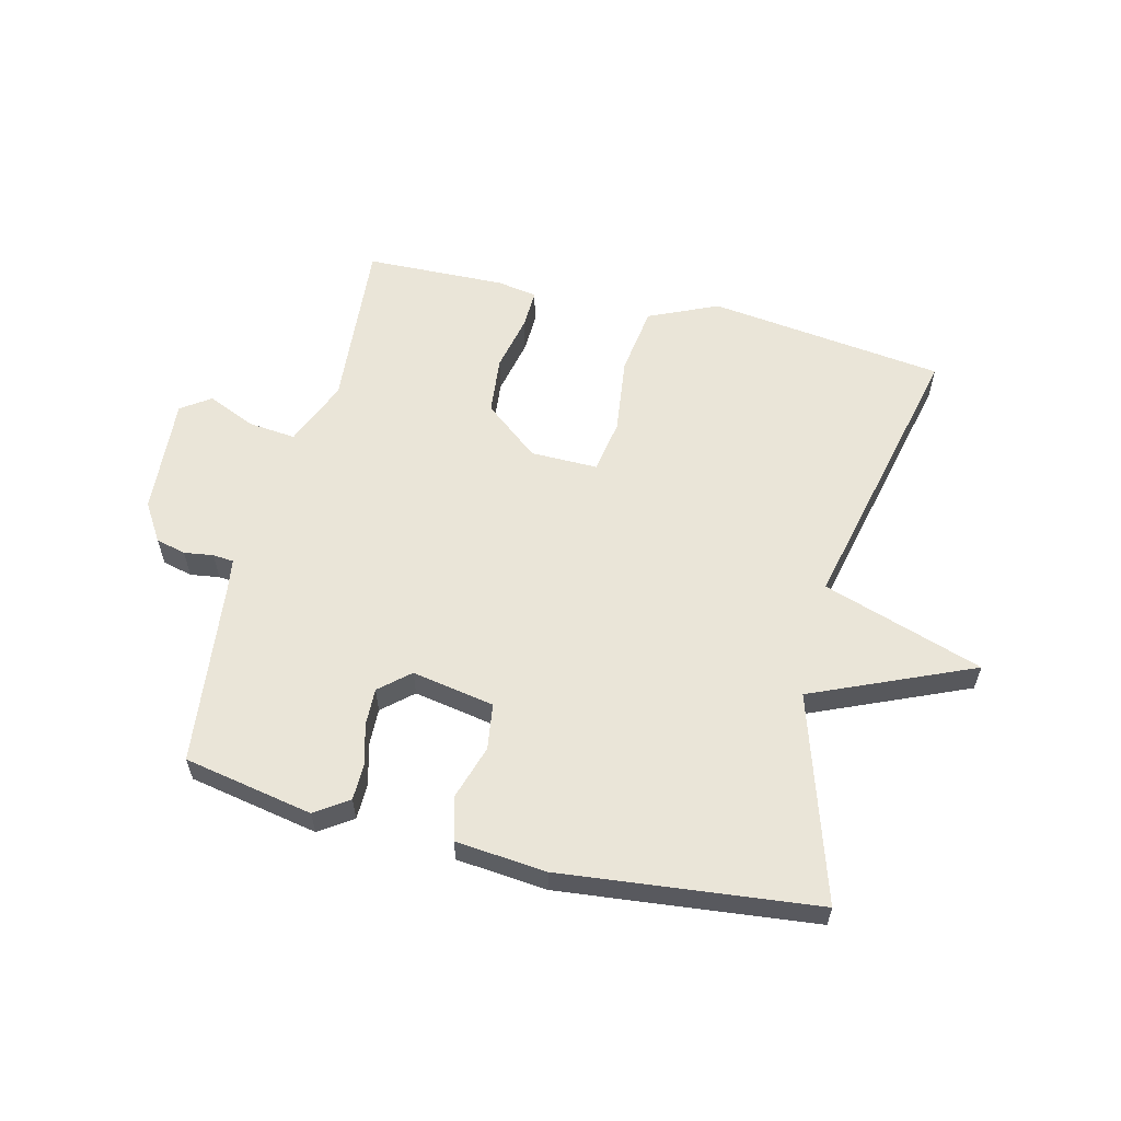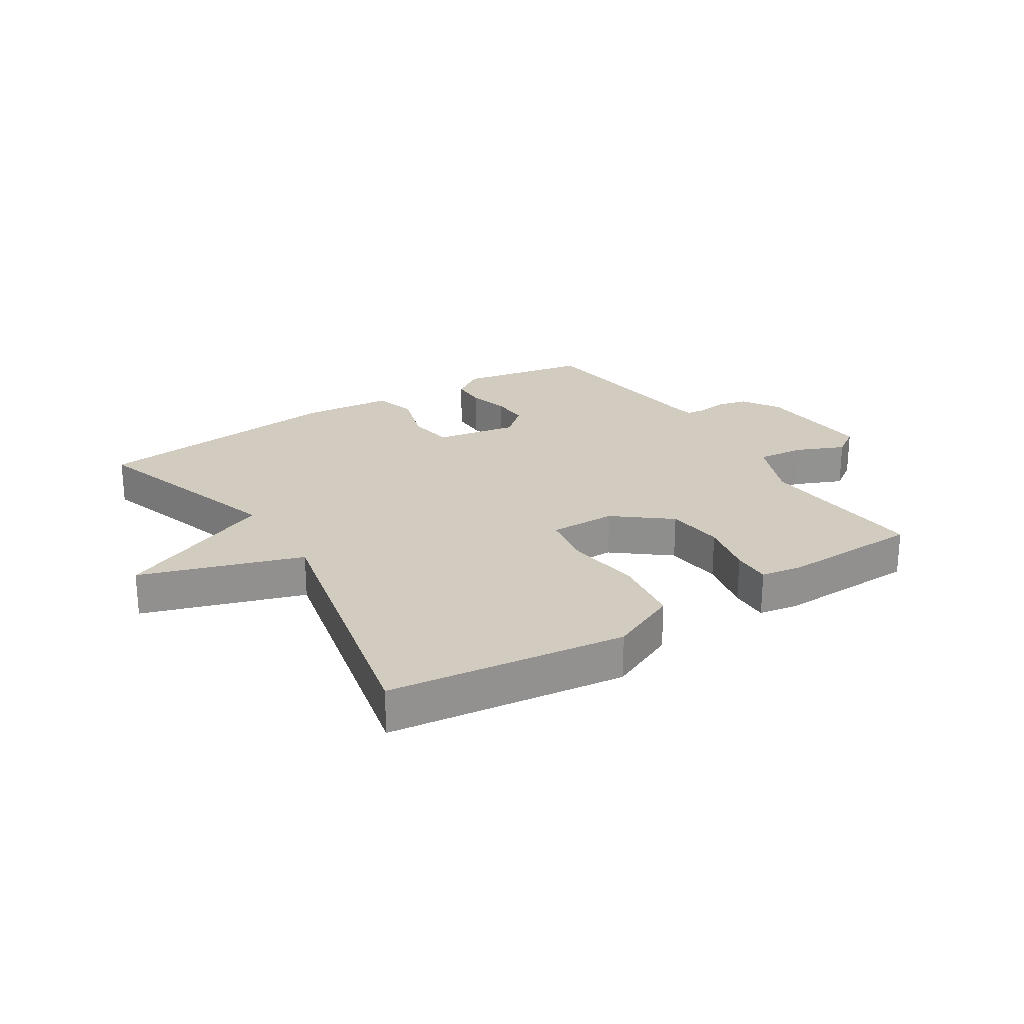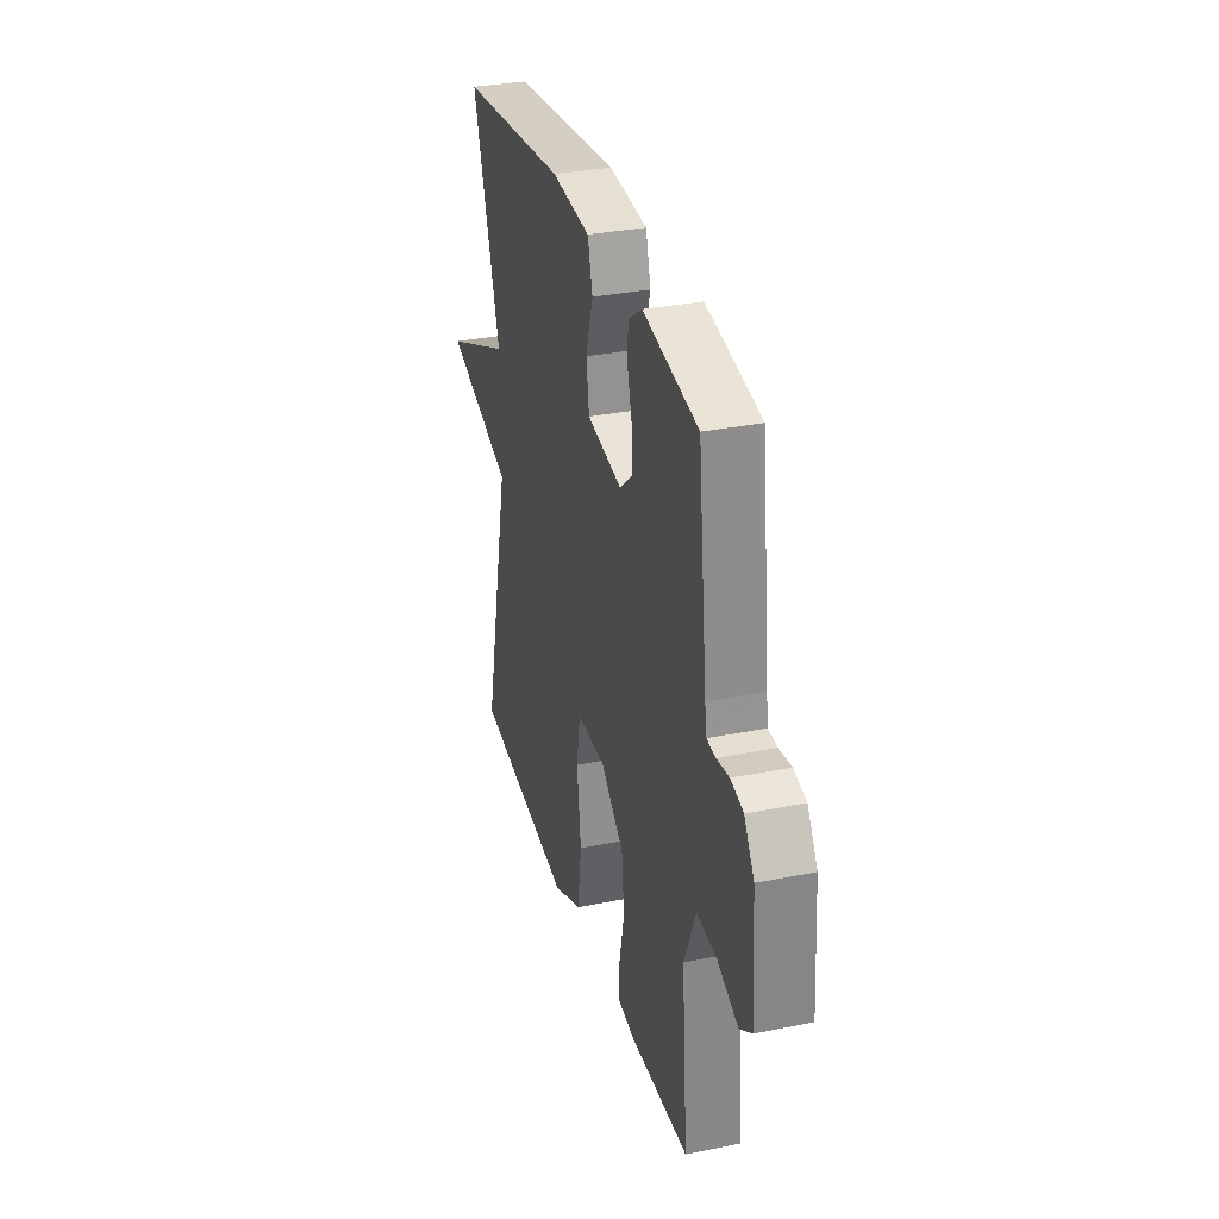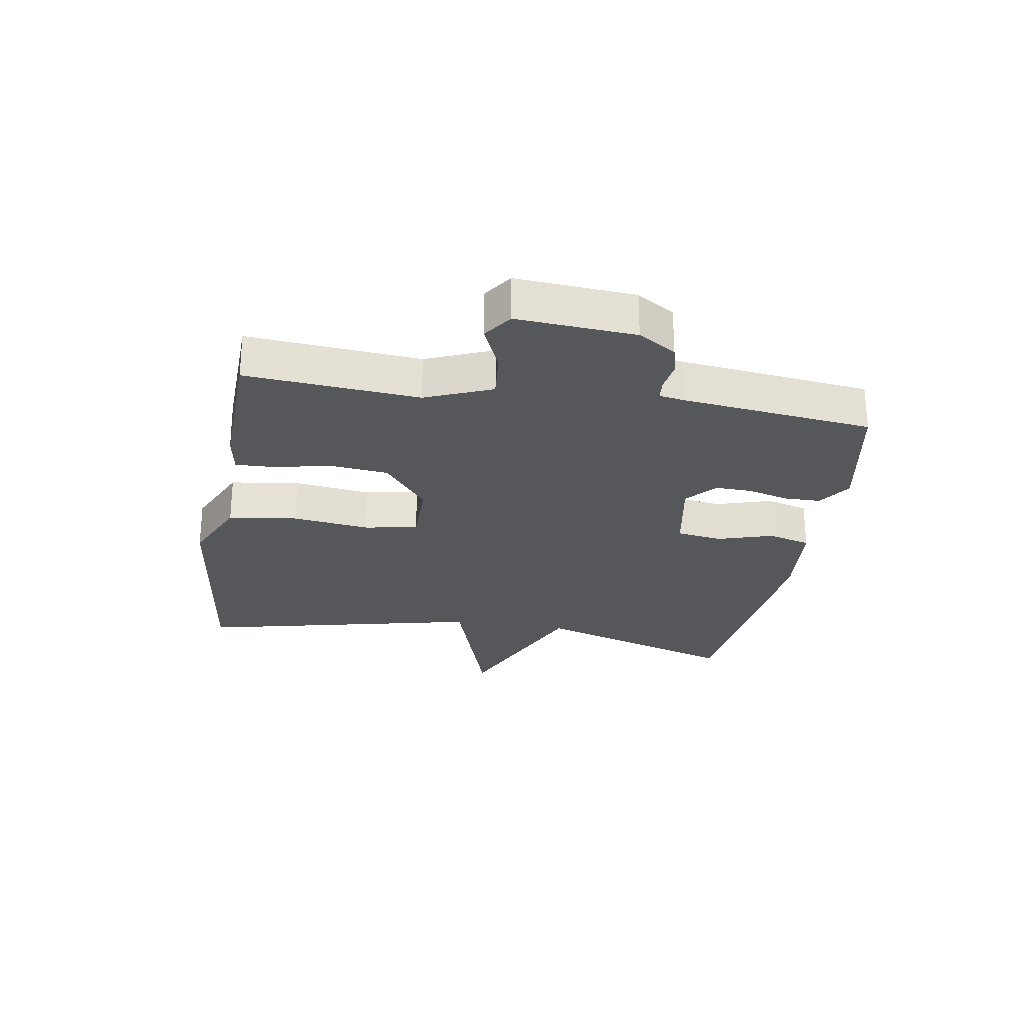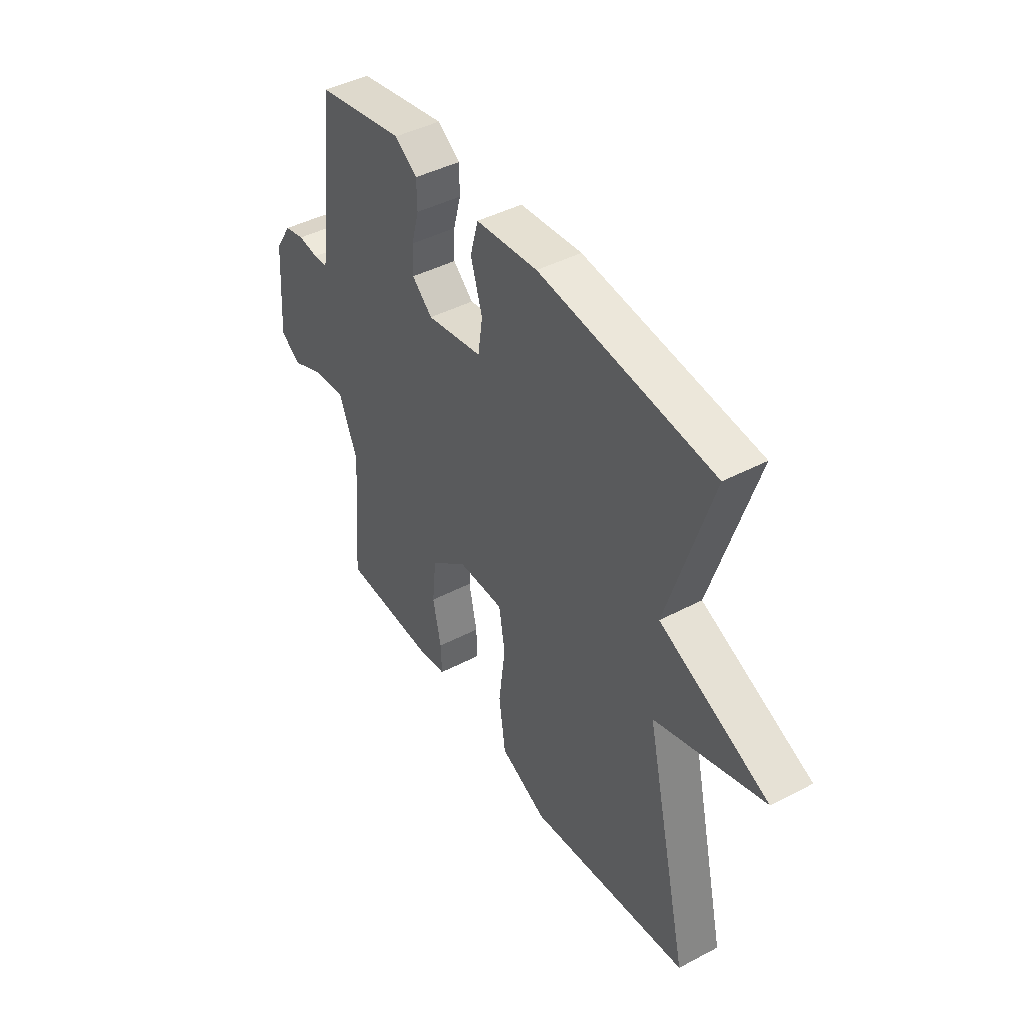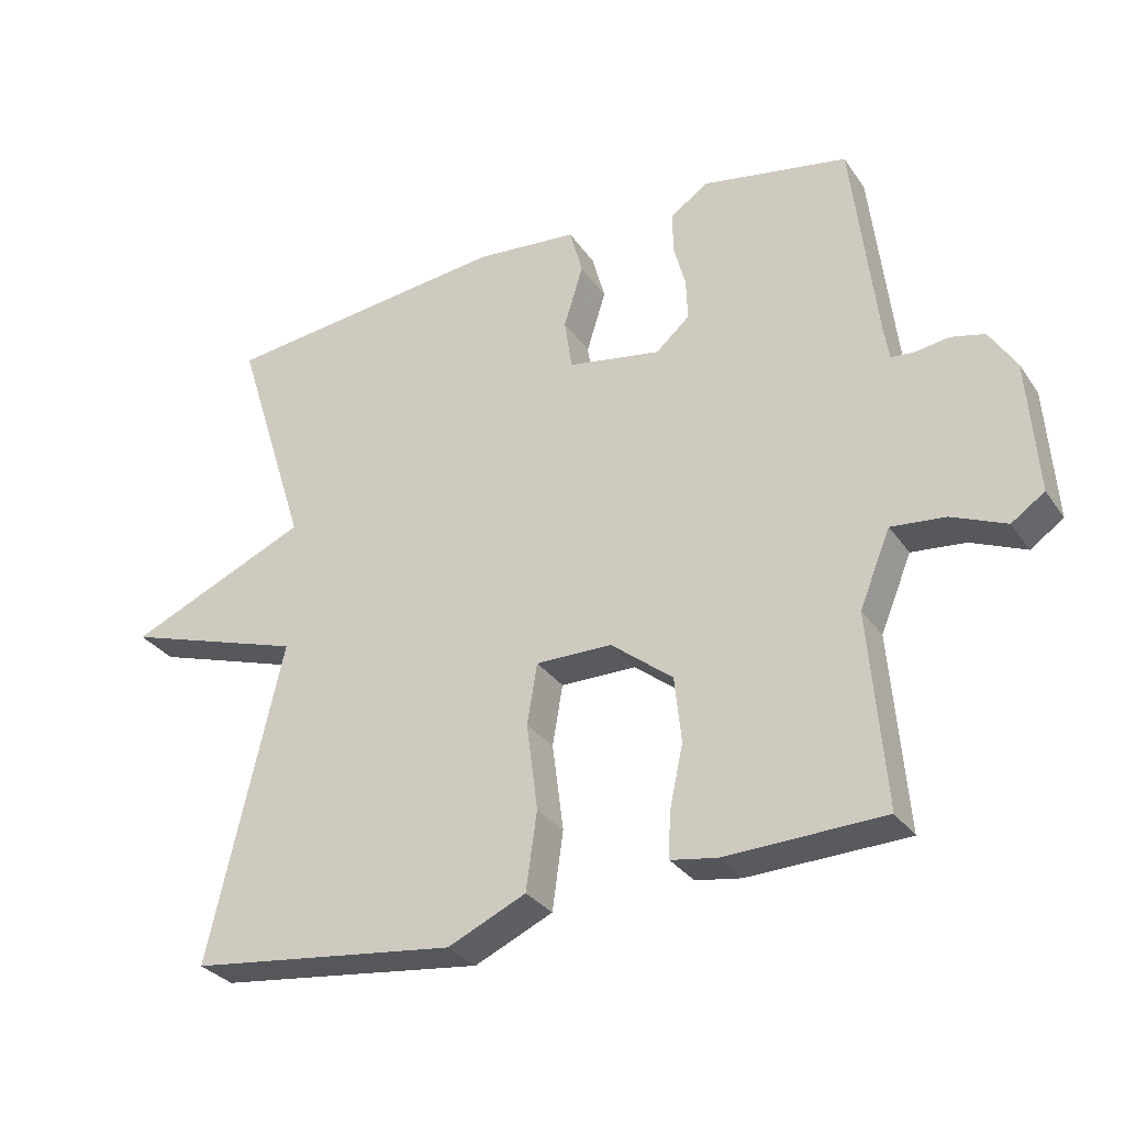
<metadata>
{"format":"obj","ext":"obj","renderer":"f3d","projection":"perspective","resolution":1024,"background":"white","views":[{"elev":59.0,"azim":13.9,"up":"+Y"},{"elev":24.2,"azim":147.5,"up":"+Y"},{"elev":32.1,"azim":-105.8,"up":"+Z"},{"elev":-26.4,"azim":-99.4,"up":"+Y"},{"elev":43.6,"azim":58.2,"up":"+Z"},{"elev":-31.0,"azim":-151.4,"up":"+Z"}]}
</metadata>
<code>
v 0.5 0.07 -0.5
v 0.112 0.07 -0.549
v -0.001 0.07 -0.498
v -0.017 0.07 -0.385
v -0.001 0.07 -0.259
v -0.016 0.07 -0.171
v -0.126 0.07 -0.172
v -0.216 0.07 -0.244
v -0.226 0.07 -0.339
v -0.206 0.07 -0.432
v -0.204 0.07 -0.496
v -0.27 0.07 -0.507
v -0.5 0.07 -0.5
v -0.477 0.07 -0.217
v -0.522 0.07 -0.108
v -0.6 0.07 -0.116
v -0.679 0.07 -0.15
v -0.727 0.07 -0.117
v -0.713 0.07 0.077
v -0.674 0.07 0.139
v -0.625 0.07 0.151
v -0.577 0.07 0.144
v -0.543 0.07 0.147
v -0.536 0.07 0.19
v -0.5 0.07 0.5
v -0.288 0.07 0.54
v -0.234 0.07 0.503
v -0.233 0.07 0.444
v -0.251 0.07 0.377
v -0.253 0.07 0.316
v -0.204 0.07 0.273
v -0.069 0.07 0.297
v -0.058 0.07 0.372
v -0.086 0.07 0.462
v -0.067 0.07 0.532
v 0.082 0.07 0.546
v 0.5 0.07 0.5
v 0.394 0.07 0.164
v 0.657 0.07 0.05
v 0.394 0.07 -0.036
v 0.5 0 -0.5
v 0.112 0 -0.549
v -0.001 0 -0.498
v -0.017 0 -0.385
v -0.001 0 -0.259
v -0.016 0 -0.171
v -0.126 0 -0.172
v -0.216 0 -0.244
v -0.226 0 -0.339
v -0.206 0 -0.432
v -0.204 0 -0.496
v -0.27 0 -0.507
v -0.5 0 -0.5
v -0.477 0 -0.217
v -0.522 0 -0.108
v -0.6 0 -0.116
v -0.679 0 -0.15
v -0.727 0 -0.117
v -0.713 0 0.077
v -0.674 0 0.139
v -0.625 0 0.151
v -0.577 0 0.144
v -0.543 0 0.147
v -0.536 0 0.19
v -0.5 0 0.5
v -0.288 0 0.54
v -0.234 0 0.503
v -0.233 0 0.444
v -0.251 0 0.377
v -0.253 0 0.316
v -0.204 0 0.273
v -0.069 0 0.297
v -0.058 0 0.372
v -0.086 0 0.462
v -0.067 0 0.532
v 0.082 0 0.546
v 0.5 0 0.5
v 0.394 0 0.164
v 0.657 0 0.05
v 0.394 0 -0.036
f 38 39 40
f 36 37 38
f 35 36 38
f 34 35 38
f 33 34 38
f 32 33 38 40
f 31 32 40 1
f 27 28 29
f 26 27 29
f 25 26 29
f 24 25 29
f 23 24 29 30
f 20 21 22
f 19 20 22
f 18 19 22
f 17 18 22
f 16 17 22
f 15 16 22 23
f 23 30 31
f 15 23 31
f 14 15 31
f 12 13 14
f 11 12 14
f 10 11 14
f 9 10 14
f 3 4 5
f 2 3 5
f 1 2 5
f 1 5 6
f 31 1 6
f 8 9 14 31
f 7 8 31
f 6 7 31
f 80 79 78
f 78 77 76
f 78 76 75
f 78 75 74
f 78 74 73
f 80 78 73 72
f 41 80 72 71
f 69 68 67
f 69 67 66
f 69 66 65
f 69 65 64
f 70 69 64 63
f 62 61 60
f 62 60 59
f 62 59 58
f 62 58 57
f 62 57 56
f 63 62 56 55
f 71 70 63
f 71 63 55
f 71 55 54
f 54 53 52
f 54 52 51
f 54 51 50
f 54 50 49
f 45 44 43
f 45 43 42
f 45 42 41
f 46 45 41
f 46 41 71
f 71 54 49 48
f 71 48 47
f 71 47 46
f 1 41 42 2
f 2 42 43 3
f 3 43 44 4
f 4 44 45 5
f 5 45 46 6
f 6 46 47 7
f 7 47 48 8
f 8 48 49 9
f 9 49 50 10
f 10 50 51 11
f 11 51 52 12
f 12 52 53 13
f 13 53 54 14
f 14 54 55 15
f 15 55 56 16
f 16 56 57 17
f 17 57 58 18
f 18 58 59 19
f 19 59 60 20
f 20 60 61 21
f 21 61 62 22
f 22 62 63 23
f 23 63 64 24
f 24 64 65 25
f 25 65 66 26
f 26 66 67 27
f 27 67 68 28
f 28 68 69 29
f 29 69 70 30
f 30 70 71 31
f 31 71 72 32
f 32 72 73 33
f 33 73 74 34
f 34 74 75 35
f 35 75 76 36
f 36 76 77 37
f 37 77 78 38
f 38 78 79 39
f 39 79 80 40
f 40 80 41 1

</code>
